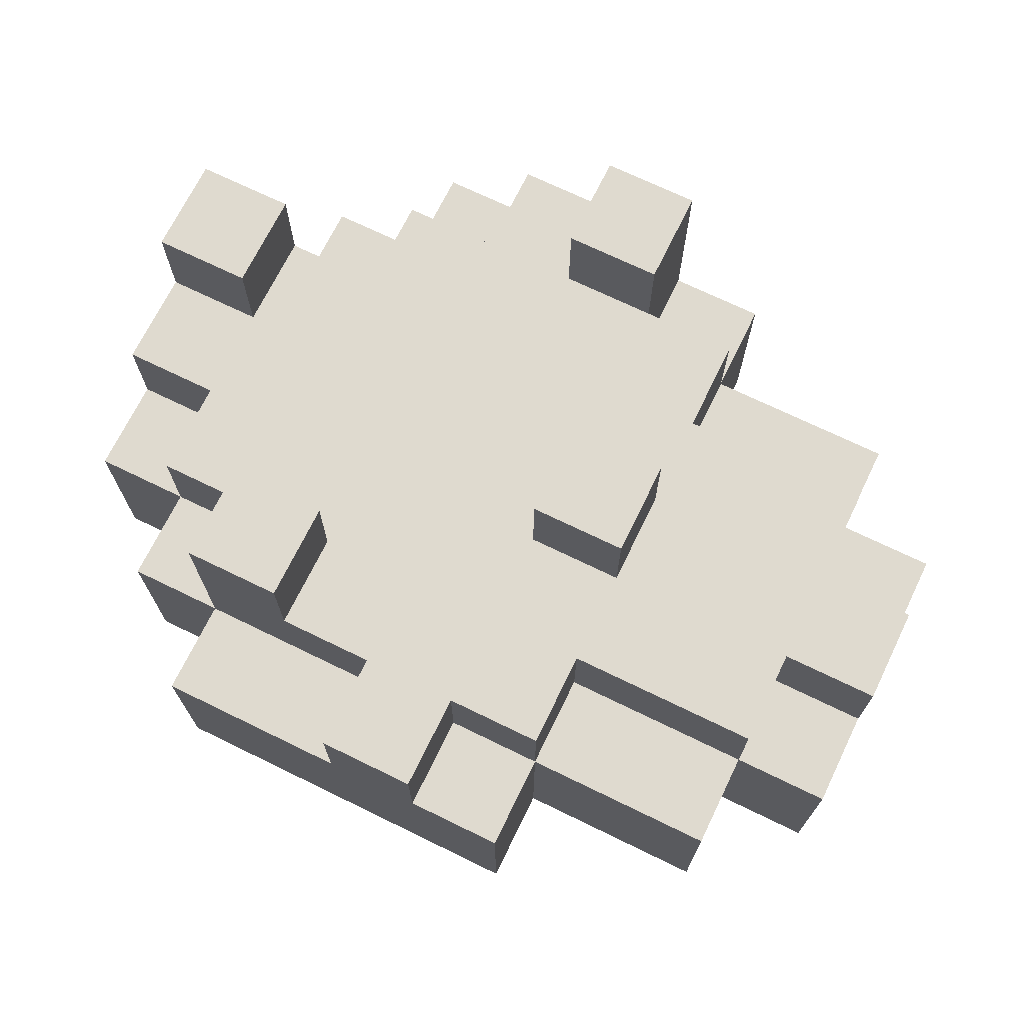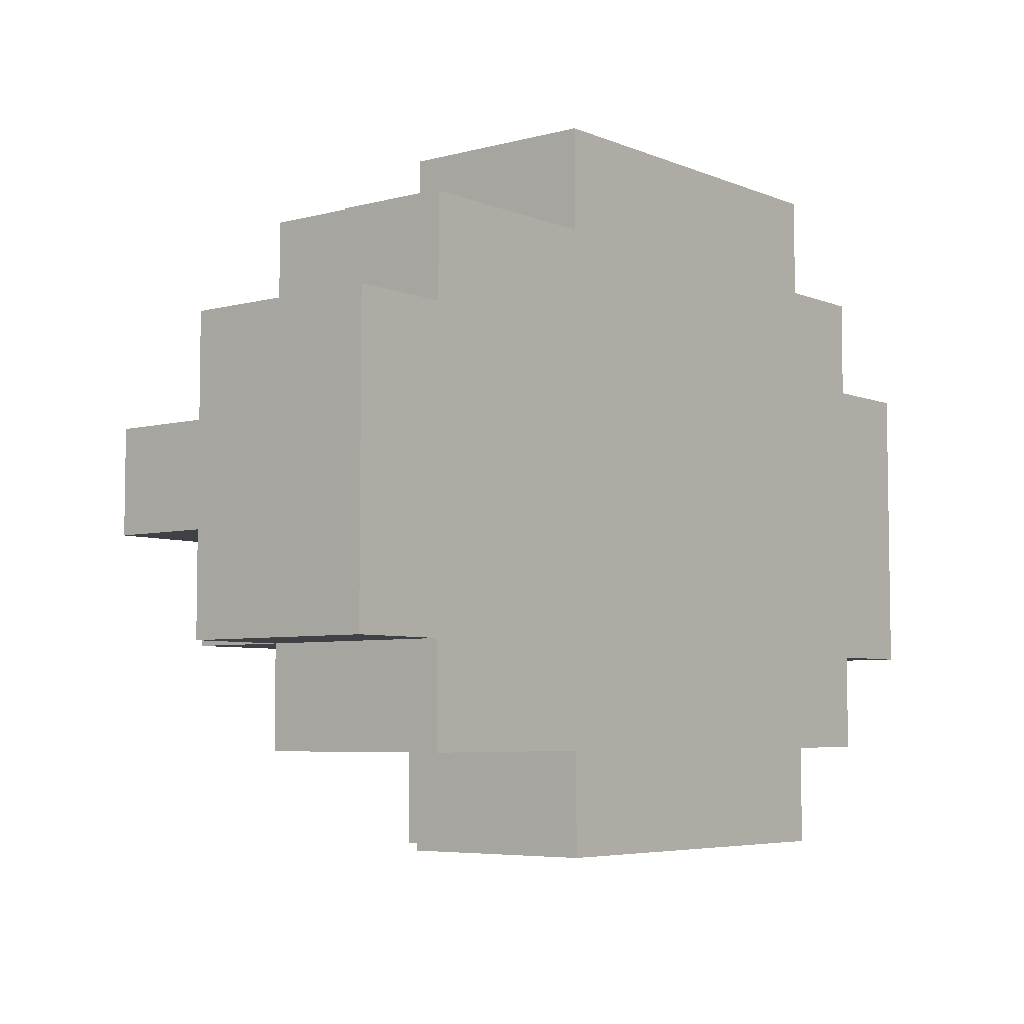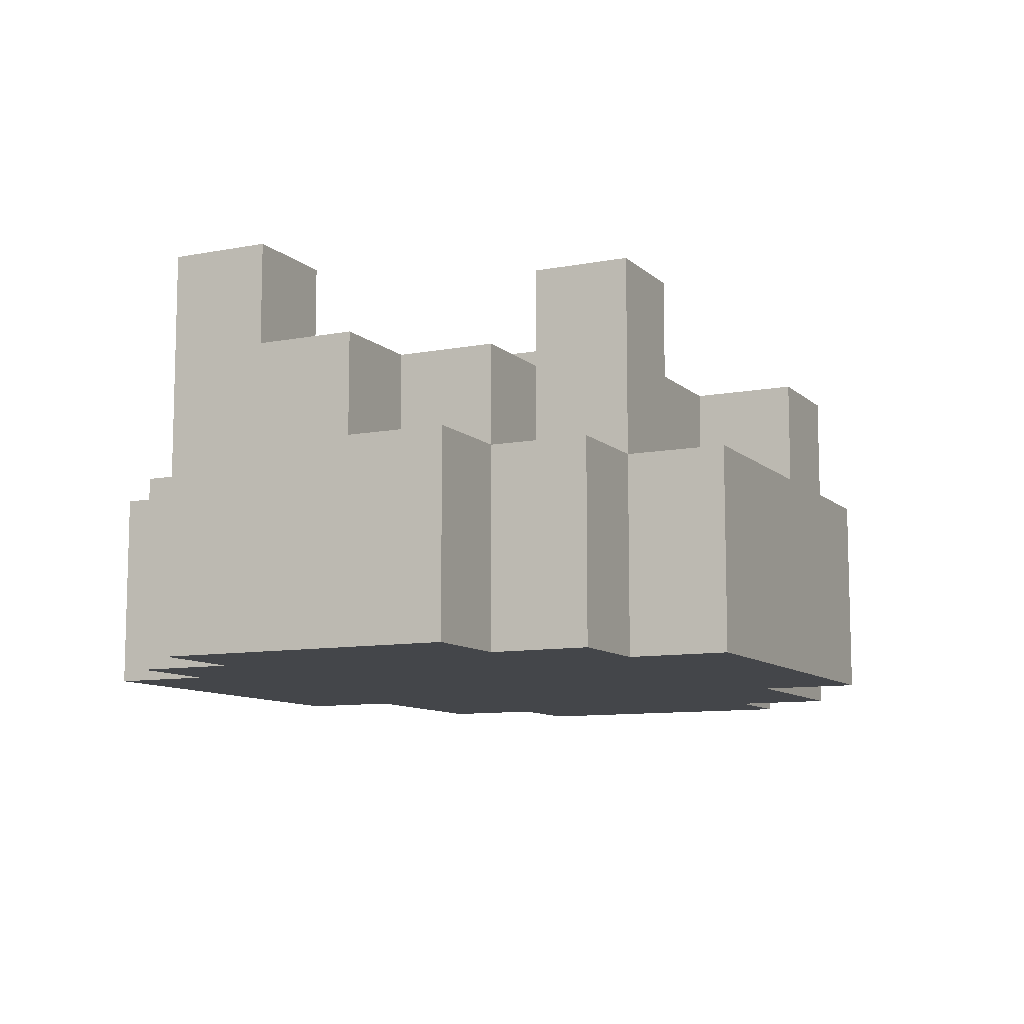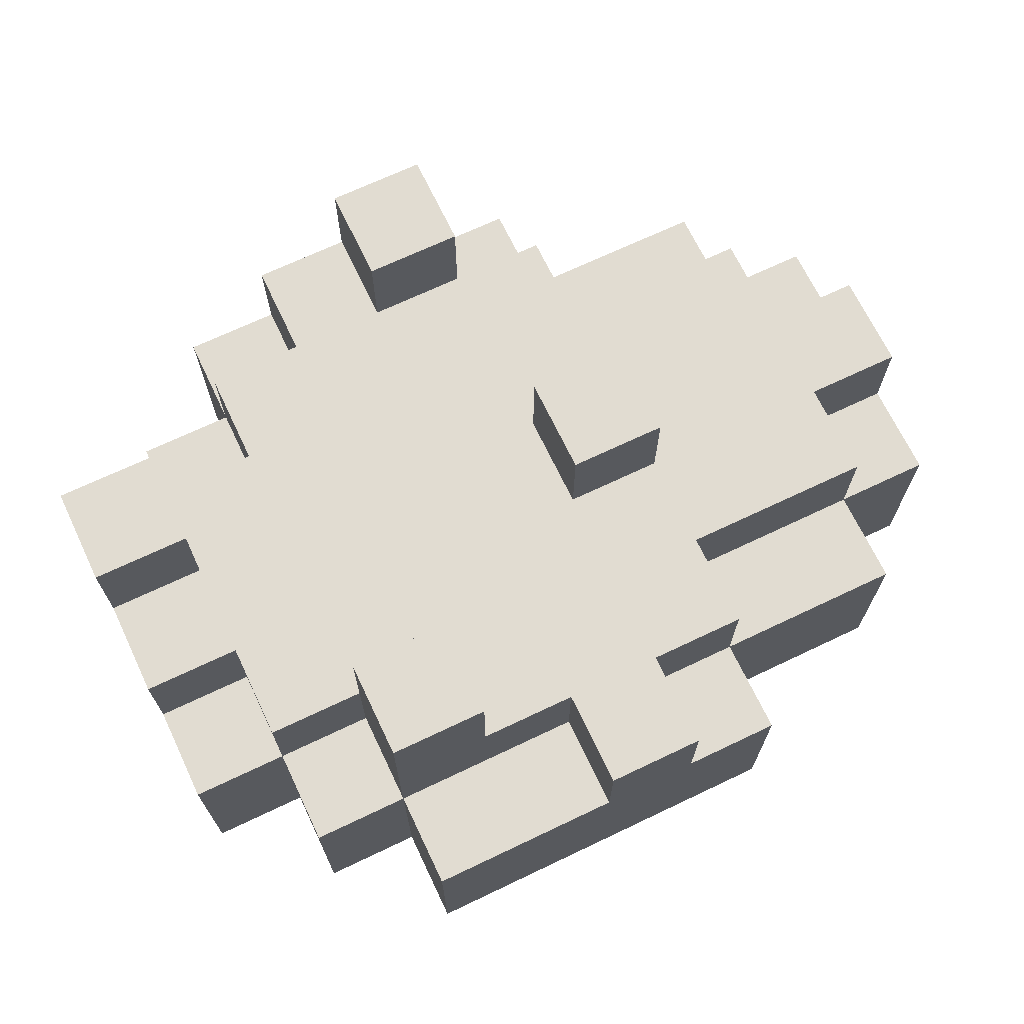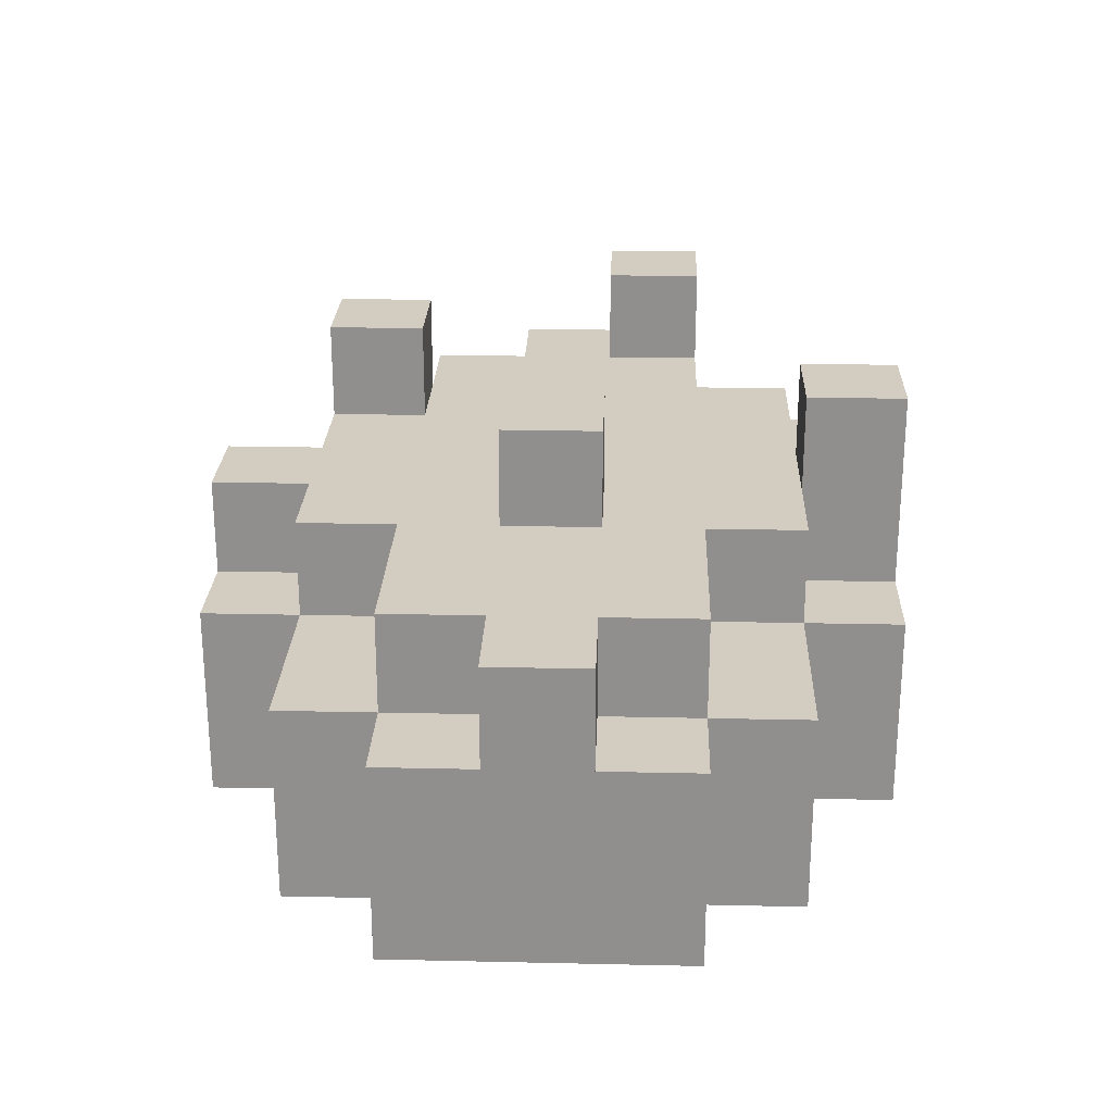
<metadata>
{"format":"obj","ext":"obj","renderer":"f3d","projection":"perspective","resolution":1024,"background":"white","views":[{"elev":70.6,"azim":-154.0,"up":"+Y"},{"elev":-5.6,"azim":-50.9,"up":"+Z"},{"elev":-9.8,"azim":116.2,"up":"+Y"},{"elev":69.1,"azim":154.5,"up":"+Y"},{"elev":24.4,"azim":-87.9,"up":"+Y"}]}
</metadata>
<code>
o RubyDeposit_S
v -0.4 0 0.1
v -0.4 0 -0.2
v -0.4 0.1 0.1
v -0.4 0.1 -0.1
v -0.4 0.2 0.1
v -0.4 0.2 0
v -0.4 0.2 -0.1
v -0.4 0.2 -0.2
v -0.4 0.3 0
v -0.4 0.3 -0.1
v -0.3 0 0.2
v -0.3 0 0.1
v -0.3 0 -0.2
v -0.3 0 -0.3
v -0.3 0.1 0.2
v -0.3 0.1 0.1
v -0.3 0.2 0.2
v -0.3 0.2 0.1
v -0.3 0.2 0
v -0.3 0.2 -0.1
v -0.3 0.2 -0.2
v -0.3 0.2 -0.3
v -0.3 0.3 0.1
v -0.3 0.3 0
v -0.3 0.3 -0.1
v -0.3 0.3 -0.2
v -0.1 0 0.3
v -0.1 0 0.2
v -0.1 0 -0.3
v -0.1 0 -0.4
v -0.1 0.1 -0.3
v -0.1 0.1 -0.4
v -0.1 0.2 0.3
v -0.1 0.2 0.2
v -0.1 0.2 0.1
v -0.1 0.2 -0.2
v -0.1 0.2 -0.3
v -0.1 0.2 -0.4
v -0.1 0.3 0.2
v -0.1 0.3 0.1
v -0.1 0.3 0
v -0.1 0.3 -0.1
v -0.1 0.3 -0.2
v -0.1 0.3 -0.3
v -0.1 0.4 0
v -0.1 0.4 -0.1
v 0 0.2 0.3
v 0 0.2 0.2
v 0 0.2 -0.3
v 0 0.2 -0.4
v 0 0.3 0.2
v 0 0.3 -0.3
v 0 0.3 -0.4
v 0 0.4 0.3
v 0 0.4 0.2
v 0.2 0.3 -0.2
v 0.2 0.3 -0.3
v 0.2 0.4 -0.2
v 0.2 0.4 -0.3
v 0.4 0.3 0.1
v 0.4 0.3 0
v 0.4 0.4 0.1
v 0.4 0.4 0
v 0 0.3 0
v 0 0.3 -0.1
v 0 0.4 0
v 0 0.4 -0.1
v 0.1 0.2 -0.3
v 0.1 0.2 -0.4
v 0.1 0.3 0.3
v 0.1 0.3 0.2
v 0.1 0.3 -0.3
v 0.1 0.3 -0.4
v 0.1 0.4 0.3
v 0.1 0.4 0.2
v 0.2 0.2 0.3
v 0.2 0.2 0.2
v 0.2 0.3 0.3
v 0.2 0.3 0.2
v 0.3 0 0.3
v 0.3 0 0.2
v 0.3 0 -0.3
v 0.3 0 -0.4
v 0.3 0.1 0.3
v 0.3 0.1 0.2
v 0.3 0.1 -0.3
v 0.3 0.2 0.3
v 0.3 0.2 0.2
v 0.3 0.2 0.1
v 0.3 0.2 -0.2
v 0.3 0.2 -0.3
v 0.3 0.2 -0.4
v 0.3 0.3 0.2
v 0.3 0.3 0.1
v 0.3 0.3 -0.2
v 0.3 0.3 -0.3
v 0.3 0.4 -0.2
v 0.3 0.4 -0.3
v 0.4 0 0.2
v 0.4 0 0.1
v 0.4 0 -0.2
v 0.4 0 -0.3
v 0.4 0.1 0.2
v 0.4 0.1 0.1
v 0.4 0.1 -0.2
v 0.4 0.1 -0.3
v 0.4 0.2 0.2
v 0.4 0.2 0.1
v 0.4 0.2 -0.1
v 0.4 0.2 -0.2
v 0.4 0.2 -0.3
v 0.4 0.3 -0.1
v 0.4 0.3 -0.2
v 0.5 0 0.1
v 0.5 0 0
v 0.5 0 -0.1
v 0.5 0 -0.2
v 0.5 0.1 0.1
v 0.5 0.1 0
v 0.5 0.2 0.1
v 0.5 0.2 0
v 0.5 0.2 -0.1
v 0.5 0.2 -0.2
v 0.5 0.3 0.1
v 0.5 0.3 0
v 0.5 0.3 -0.1
v 0.5 0.4 0.1
v 0.5 0.4 0
v -0.1 0 0.3
v -0.1 0.2 0.3
v 0 0 0.3
v 0 0.2 0.3
v 0 0.4 0.3
v 0.1 0.2 0.3
v 0.1 0.3 0.3
v 0.1 0.4 0.3
v 0.2 0.1 0.3
v 0.2 0.2 0.3
v 0.2 0.3 0.3
v 0.3 0 0.3
v 0.3 0.1 0.3
v 0.3 0.2 0.3
v -0.3 0 0.2
v -0.3 0.1 0.2
v -0.3 0.2 0.2
v -0.2 0.1 0.2
v -0.2 0.2 0.2
v -0.1 0 0.2
v -0.1 0.2 0.2
v -0.1 0.3 0.2
v 0 0.2 0.2
v 0 0.3 0.2
v 0.2 0.2 0.2
v 0.2 0.3 0.2
v 0.3 0 0.2
v 0.3 0.1 0.2
v 0.3 0.2 0.2
v 0.3 0.3 0.2
v 0.4 0 0.2
v 0.4 0.1 0.2
v 0.4 0.2 0.2
v -0.4 0 0.1
v -0.4 0.1 0.1
v -0.4 0.2 0.1
v -0.3 0 0.1
v -0.3 0.1 0.1
v -0.3 0.2 0.1
v -0.3 0.3 0.1
v -0.2 0.2 0.1
v -0.1 0.2 0.1
v -0.1 0.3 0.1
v 0.3 0.2 0.1
v 0.3 0.3 0.1
v 0.4 0 0.1
v 0.4 0.1 0.1
v 0.4 0.2 0.1
v 0.4 0.3 0.1
v 0.4 0.4 0.1
v 0.5 0 0.1
v 0.5 0.1 0.1
v 0.5 0.2 0.1
v 0.5 0.3 0.1
v 0.5 0.4 0.1
v -0.4 0.2 0
v -0.4 0.3 0
v -0.3 0.2 0
v -0.3 0.3 0
v -0.1 0.3 0
v -0.1 0.4 0
v 0 0.3 0
v 0 0.4 0
v 0.2 0.3 -0.2
v 0.2 0.4 -0.2
v 0.3 0.3 -0.2
v 0.3 0.4 -0.2
v 0 0.3 0.2
v 0 0.4 0.2
v 0.1 0.3 0.2
v 0.1 0.4 0.2
v 0.4 0.3 0
v 0.4 0.4 0
v 0.5 0.3 0
v 0.5 0.4 0
v -0.4 0.2 -0.1
v -0.4 0.3 -0.1
v -0.3 0.2 -0.1
v -0.3 0.3 -0.1
v -0.1 0.3 -0.1
v -0.1 0.4 -0.1
v 0 0.3 -0.1
v 0 0.4 -0.1
v 0.4 0.2 -0.1
v 0.4 0.3 -0.1
v 0.5 0.2 -0.1
v 0.5 0.3 -0.1
v -0.4 0 -0.2
v -0.4 0.2 -0.2
v -0.3 0 -0.2
v -0.3 0.2 -0.2
v -0.3 0.3 -0.2
v -0.2 0.2 -0.2
v -0.2 0.3 -0.2
v -0.1 0.2 -0.2
v -0.1 0.3 -0.2
v 0.3 0.2 -0.2
v 0.3 0.3 -0.2
v 0.4 0 -0.2
v 0.4 0.1 -0.2
v 0.4 0.2 -0.2
v 0.4 0.3 -0.2
v 0.5 0 -0.2
v 0.5 0.2 -0.2
v -0.3 0 -0.3
v -0.3 0.2 -0.3
v -0.2 0 -0.3
v -0.2 0.1 -0.3
v -0.2 0.2 -0.3
v -0.1 0 -0.3
v -0.1 0.1 -0.3
v -0.1 0.2 -0.3
v -0.1 0.3 -0.3
v 0 0.2 -0.3
v 0 0.3 -0.3
v 0.1 0.2 -0.3
v 0.1 0.3 -0.3
v 0.2 0.2 -0.3
v 0.2 0.3 -0.3
v 0.2 0.4 -0.3
v 0.3 0 -0.3
v 0.3 0.1 -0.3
v 0.3 0.2 -0.3
v 0.3 0.3 -0.3
v 0.3 0.4 -0.3
v 0.4 0 -0.3
v 0.4 0.1 -0.3
v 0.4 0.2 -0.3
v -0.1 0 -0.4
v -0.1 0.1 -0.4
v -0.1 0.2 -0.4
v 0 0.2 -0.4
v 0 0.3 -0.4
v 0.1 0.1 -0.4
v 0.1 0.2 -0.4
v 0.1 0.3 -0.4
v 0.2 0 -0.4
v 0.2 0.2 -0.4
v 0.3 0 -0.4
v 0.3 0.2 -0.4
v -0.1 0 0.3
v 0 0 0.3
v 0.3 0 0.3
v -0.3 0 0.2
v -0.1 0 0.2
v 0 0 0.2
v 0.3 0 0.2
v 0.4 0 0.2
v -0.4 0 0.1
v -0.3 0 0.1
v 0.4 0 0.1
v 0.5 0 0.1
v 0.4 0 0
v 0.5 0 0
v 0.4 0 -0.1
v 0.5 0 -0.1
v -0.4 0 -0.2
v -0.3 0 -0.2
v -0.2 0 -0.2
v 0.4 0 -0.2
v 0.5 0 -0.2
v -0.3 0 -0.3
v -0.2 0 -0.3
v -0.1 0 -0.3
v 0.2 0 -0.3
v 0.3 0 -0.3
v 0.4 0 -0.3
v -0.1 0 -0.4
v 0.2 0 -0.4
v 0.3 0 -0.4
v -0.1 0.2 0.3
v 0 0.2 0.3
v 0.2 0.2 0.3
v 0.3 0.2 0.3
v -0.3 0.2 0.2
v -0.2 0.2 0.2
v -0.1 0.2 0.2
v 0 0.2 0.2
v 0.2 0.2 0.2
v 0.3 0.2 0.2
v 0.4 0.2 0.2
v -0.4 0.2 0.1
v -0.3 0.2 0.1
v -0.2 0.2 0.1
v -0.1 0.2 0.1
v 0.3 0.2 0.1
v 0.4 0.2 0.1
v -0.4 0.2 0
v -0.3 0.2 0
v -0.4 0.2 -0.1
v -0.3 0.2 -0.1
v 0.4 0.2 -0.1
v 0.5 0.2 -0.1
v -0.4 0.2 -0.2
v -0.3 0.2 -0.2
v -0.2 0.2 -0.2
v -0.1 0.2 -0.2
v 0.3 0.2 -0.2
v 0.4 0.2 -0.2
v 0.5 0.2 -0.2
v -0.3 0.2 -0.3
v -0.2 0.2 -0.3
v -0.1 0.2 -0.3
v 0 0.2 -0.3
v 0.1 0.2 -0.3
v 0.2 0.2 -0.3
v 0.3 0.2 -0.3
v 0.4 0.2 -0.3
v -0.1 0.2 -0.4
v 0 0.2 -0.4
v 0.1 0.2 -0.4
v 0.2 0.2 -0.4
v 0.3 0.2 -0.4
v 0.1 0.3 0.3
v 0.2 0.3 0.3
v -0.1 0.3 0.2
v 0 0.3 0.2
v 0.1 0.3 0.2
v 0.2 0.3 0.2
v 0.3 0.3 0.2
v -0.3 0.3 0.1
v -0.1 0.3 0.1
v 0 0.3 0.1
v 0.1 0.3 0.1
v 0.2 0.3 0.1
v 0.3 0.3 0.1
v 0.4 0.3 0.1
v -0.4 0.3 0
v -0.3 0.3 0
v -0.1 0.3 0
v 0 0.3 0
v 0.1 0.3 0
v 0.2 0.3 0
v 0.4 0.3 0
v 0.5 0.3 0
v -0.4 0.3 -0.1
v -0.3 0.3 -0.1
v -0.2 0.3 -0.1
v -0.1 0.3 -0.1
v 0 0.3 -0.1
v 0.1 0.3 -0.1
v 0.2 0.3 -0.1
v 0.4 0.3 -0.1
v 0.5 0.3 -0.1
v -0.3 0.3 -0.2
v -0.2 0.3 -0.2
v -0.1 0.3 -0.2
v 0 0.3 -0.2
v 0.1 0.3 -0.2
v 0.2 0.3 -0.2
v 0.3 0.3 -0.2
v 0.4 0.3 -0.2
v -0.1 0.3 -0.3
v 0 0.3 -0.3
v 0.1 0.3 -0.3
v 0.2 0.3 -0.3
v 0 0.3 -0.4
v 0.1 0.3 -0.4
v 0 0.4 0.3
v 0.1 0.4 0.3
v 0 0.4 0.2
v 0.1 0.4 0.2
v 0.4 0.4 0.1
v 0.5 0.4 0.1
v -0.1 0.4 0
v 0 0.4 0
v 0.4 0.4 0
v 0.5 0.4 0
v -0.1 0.4 -0.1
v 0 0.4 -0.1
v 0.2 0.4 -0.2
v 0.3 0.4 -0.2
v 0.2 0.4 -0.3
v 0.3 0.4 -0.3
f 3 2 1
f 4 2 3
f 5 4 3
f 6 4 5
f 7 2 4
f 7 4 6
f 8 2 7
f 9 7 6
f 10 7 9
f 15 12 11
f 16 12 15
f 17 16 15
f 18 16 17
f 21 14 13
f 22 14 21
f 23 19 18
f 24 19 23
f 25 21 20
f 26 21 25
f 31 30 29
f 32 30 31
f 33 28 27
f 34 28 33
f 37 32 31
f 38 32 37
f 39 35 34
f 40 35 39
f 43 37 36
f 44 37 43
f 45 42 41
f 46 42 45
f 51 48 47
f 52 50 49
f 53 50 52
f 54 51 47
f 55 51 54
f 58 57 56
f 59 57 58
f 62 61 60
f 63 61 62
f 64 65 66
f 66 65 67
f 68 69 72
f 72 69 73
f 70 71 74
f 74 71 75
f 76 77 78
f 78 77 79
f 80 81 84
f 84 81 85
f 82 83 86
f 84 85 87
f 87 85 88
f 86 83 91
f 91 83 92
f 88 89 93
f 93 89 94
f 90 91 95
f 95 91 96
f 95 96 97
f 97 96 98
f 99 100 103
f 103 100 104
f 101 102 105
f 105 102 106
f 103 104 107
f 107 104 108
f 105 106 110
f 110 106 111
f 109 110 112
f 112 110 113
f 114 115 118
f 115 116 119
f 118 115 119
f 118 119 120
f 119 116 121
f 120 119 121
f 116 117 122
f 121 116 122
f 122 117 123
f 120 121 124
f 121 122 125
f 124 121 125
f 125 122 126
f 124 125 127
f 127 125 128
f 131 130 129
f 132 130 131
f 134 132 131
f 134 133 132
f 135 133 134
f 136 133 135
f 137 134 131
f 138 135 134
f 138 134 137
f 139 135 138
f 140 137 131
f 141 138 137
f 141 137 140
f 142 138 141
f 146 144 143
f 146 145 144
f 147 145 146
f 148 146 143
f 148 147 146
f 149 147 148
f 151 150 149
f 152 150 151
f 157 154 153
f 158 154 157
f 159 156 155
f 160 157 156
f 160 156 159
f 161 157 160
f 165 163 162
f 166 164 163
f 166 163 165
f 167 164 166
f 169 168 167
f 170 168 169
f 171 168 170
f 176 173 172
f 177 173 176
f 179 175 174
f 180 176 175
f 180 175 179
f 181 177 176
f 181 176 180
f 182 178 177
f 182 177 181
f 183 178 182
f 186 185 184
f 187 185 186
f 190 189 188
f 191 189 190
f 194 193 192
f 195 193 194
f 196 197 198
f 198 197 199
f 200 201 202
f 202 201 203
f 204 205 206
f 206 205 207
f 208 209 210
f 210 209 211
f 212 213 214
f 214 213 215
f 216 217 218
f 218 217 219
f 219 220 221
f 221 220 222
f 221 222 223
f 223 222 224
f 225 226 229
f 229 226 230
f 227 228 231
f 228 229 231
f 231 229 232
f 233 234 235
f 235 234 236
f 236 234 237
f 235 236 238
f 236 237 239
f 238 236 239
f 239 237 240
f 240 241 242
f 242 241 243
f 244 245 246
f 246 245 247
f 246 247 251
f 247 248 252
f 251 247 252
f 252 248 253
f 249 250 254
f 250 251 255
f 254 250 255
f 255 251 256
f 258 259 260
f 257 258 262
f 258 260 262
f 260 261 263
f 262 260 263
f 263 261 264
f 257 262 265
f 262 263 265
f 265 263 266
f 265 266 267
f 267 266 268
f 273 270 269
f 274 271 270
f 274 270 273
f 275 271 274
f 278 273 272
f 278 276 275
f 278 275 274
f 278 274 273
f 279 276 278
f 281 278 277
f 281 280 279
f 281 279 278
f 282 280 281
f 283 281 277
f 283 282 281
f 284 282 283
f 285 283 277
f 285 284 283
f 286 284 285
f 287 284 286
f 288 284 287
f 289 284 288
f 290 287 286
f 291 288 287
f 291 287 290
f 292 288 291
f 293 288 292
f 294 288 293
f 295 288 294
f 296 293 292
f 297 294 293
f 297 293 296
f 298 294 297
f 299 300 305
f 305 300 306
f 301 302 307
f 307 302 308
f 303 304 311
f 304 305 312
f 311 304 312
f 312 305 313
f 308 309 314
f 314 309 315
f 310 311 316
f 316 311 317
f 318 319 322
f 322 319 323
f 320 321 327
f 327 321 328
f 323 324 329
f 324 325 330
f 329 324 330
f 330 325 331
f 326 327 335
f 335 327 336
f 331 332 337
f 337 332 338
f 333 334 339
f 334 335 340
f 339 334 340
f 340 335 341
f 342 343 346
f 346 343 347
f 344 345 350
f 345 346 351
f 350 345 351
f 347 348 352
f 351 346 352
f 346 347 352
f 352 348 353
f 353 348 354
f 350 351 357
f 349 350 357
f 351 352 357
f 352 353 357
f 357 353 358
f 358 353 359
f 359 353 360
f 354 355 361
f 360 353 361
f 353 354 361
f 361 355 362
f 356 357 364
f 357 358 364
f 364 358 365
f 365 358 366
f 366 358 367
f 359 360 368
f 362 363 369
f 361 362 369
f 368 360 369
f 360 361 369
f 369 363 370
f 370 363 371
f 371 363 372
f 365 366 373
f 366 367 374
f 373 366 374
f 367 368 375
f 374 367 375
f 368 369 376
f 375 368 376
f 369 370 376
f 376 370 377
f 370 371 378
f 377 370 378
f 378 371 379
f 379 371 380
f 376 377 381
f 375 376 381
f 381 377 382
f 377 378 383
f 382 377 383
f 383 378 384
f 382 383 385
f 385 383 386
f 387 388 389
f 389 388 390
f 391 392 395
f 395 392 396
f 393 394 397
f 397 394 398
f 399 400 401
f 401 400 402

</code>
